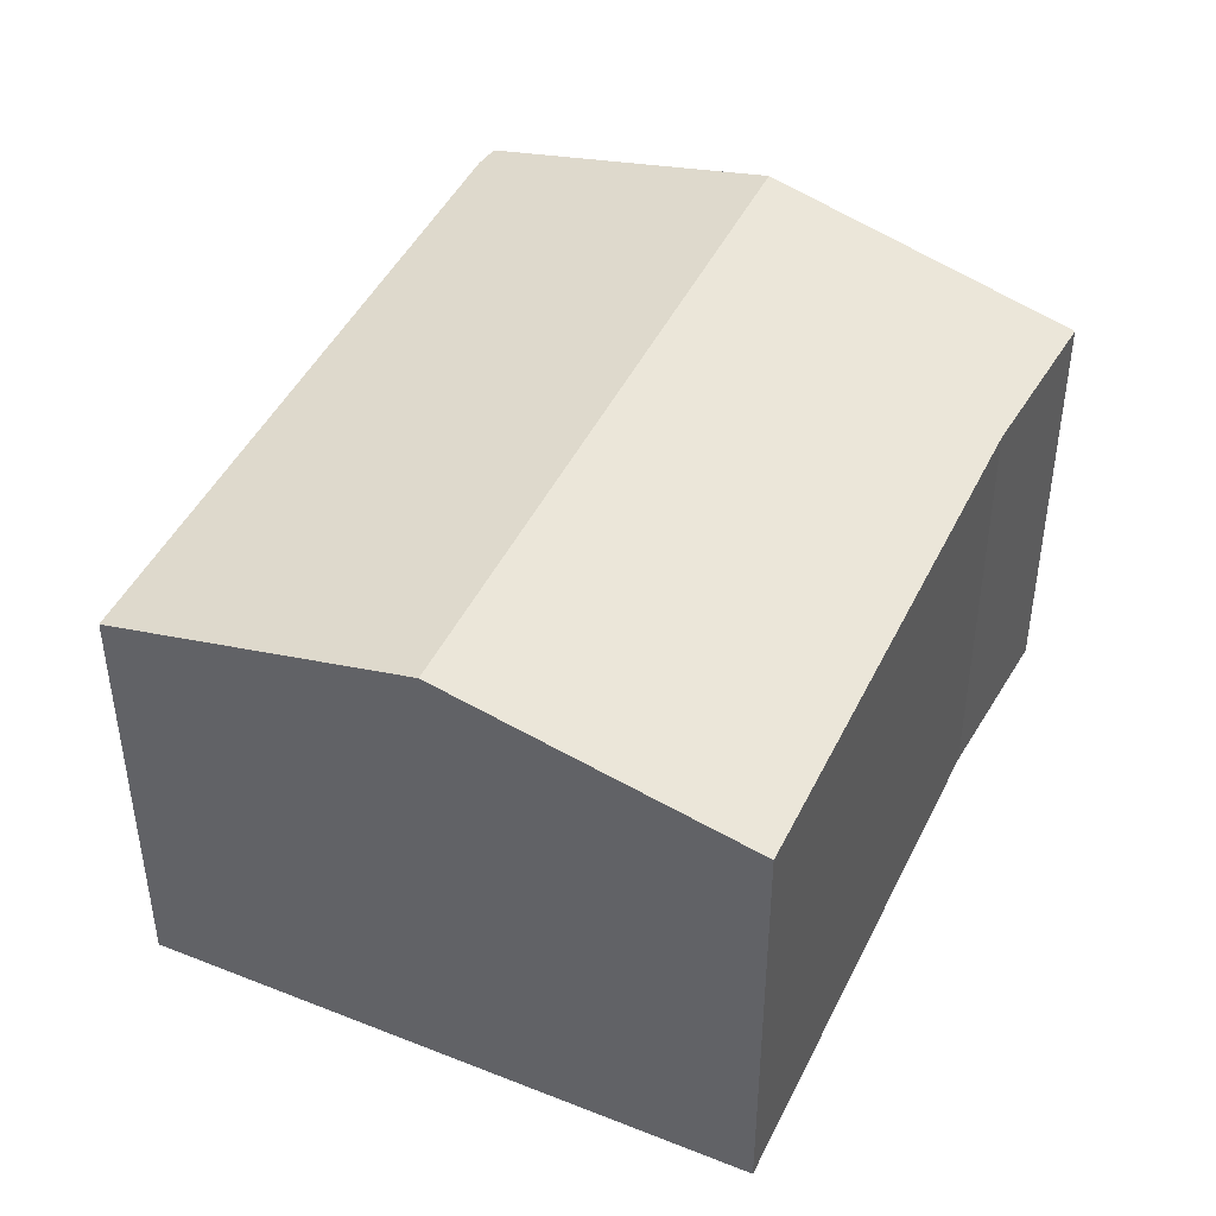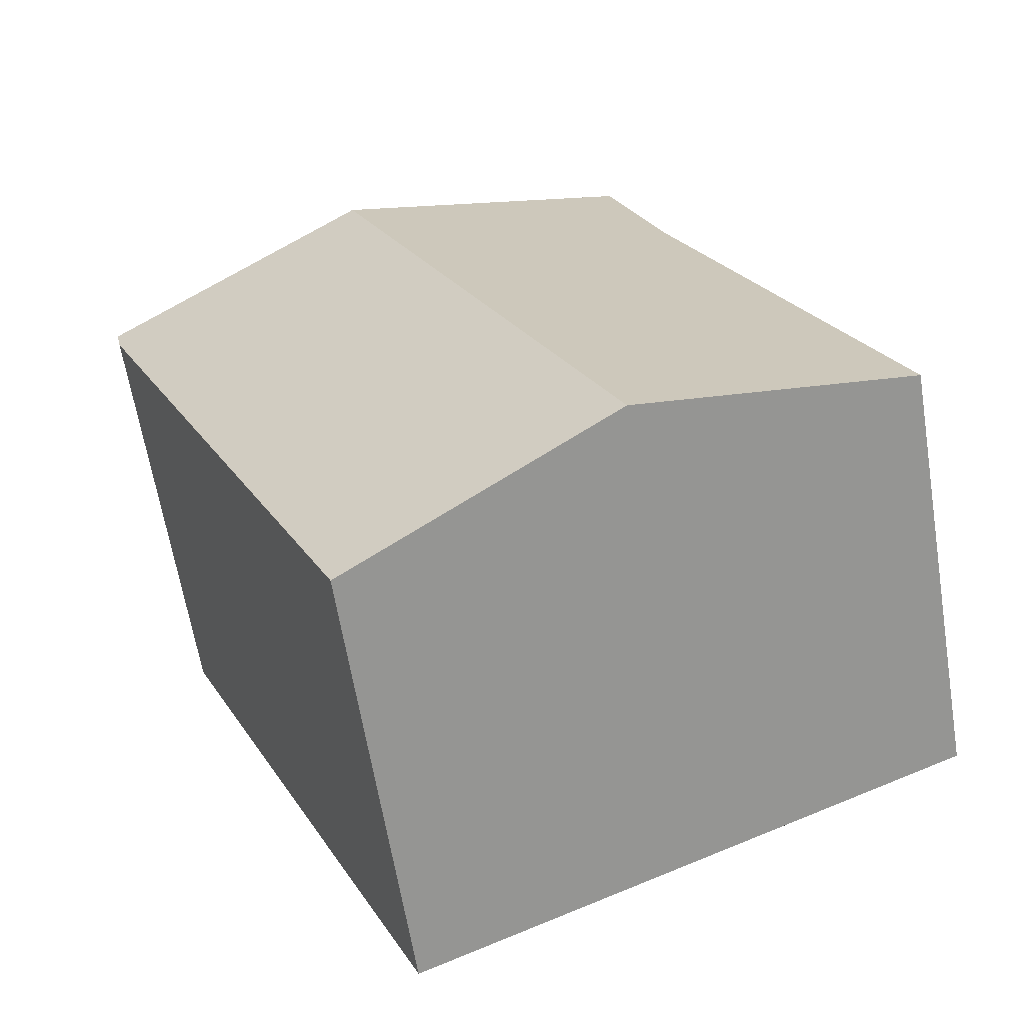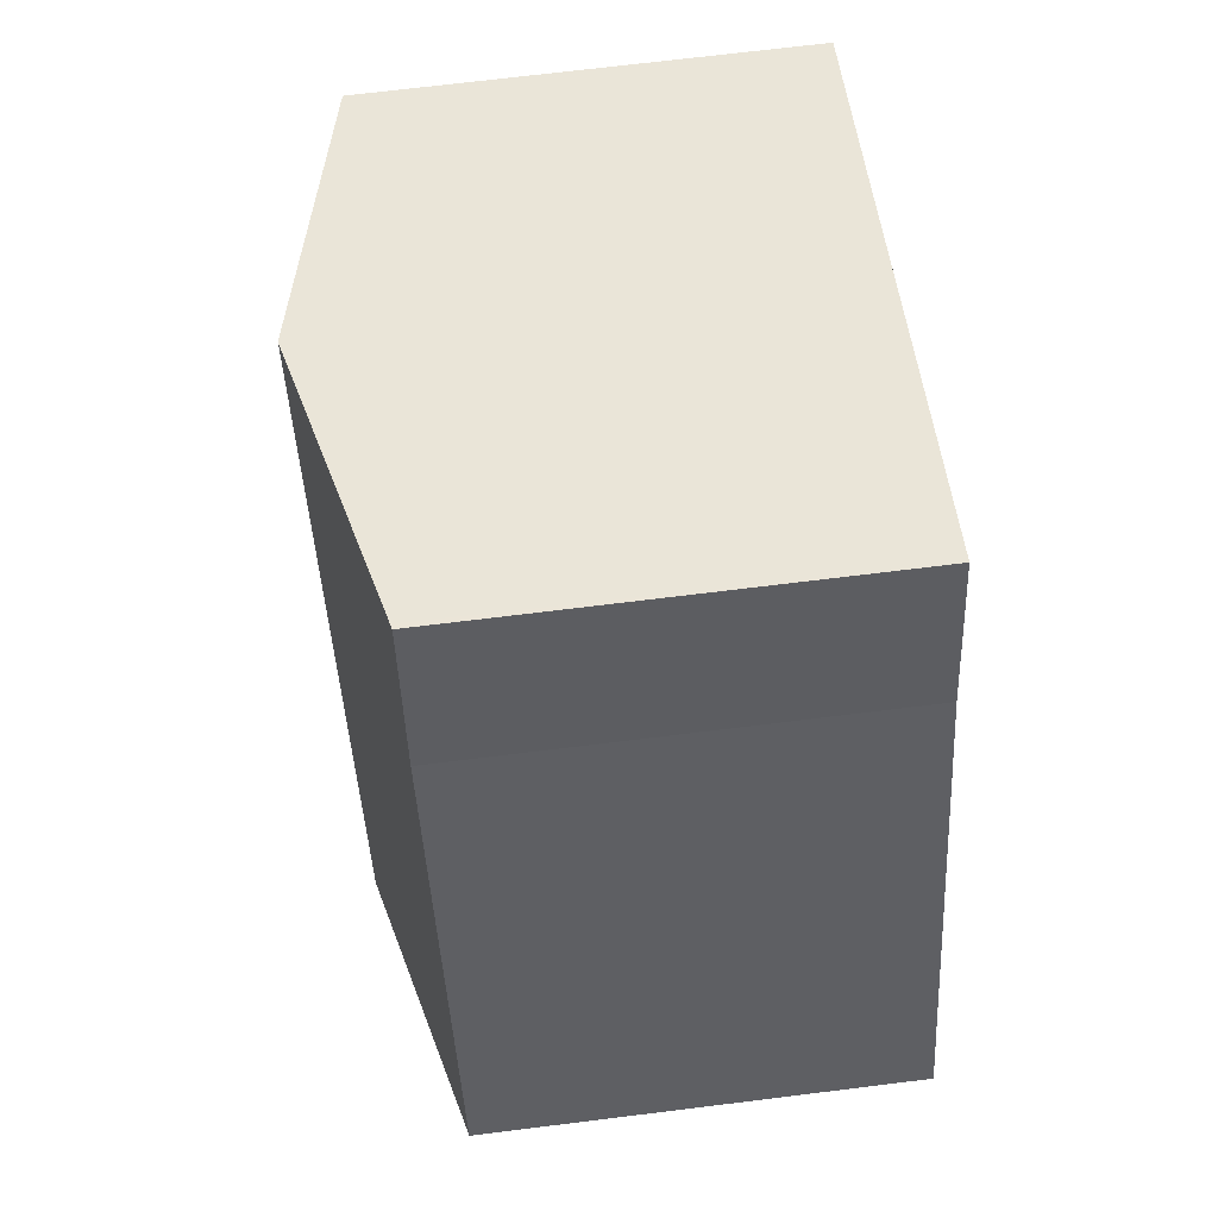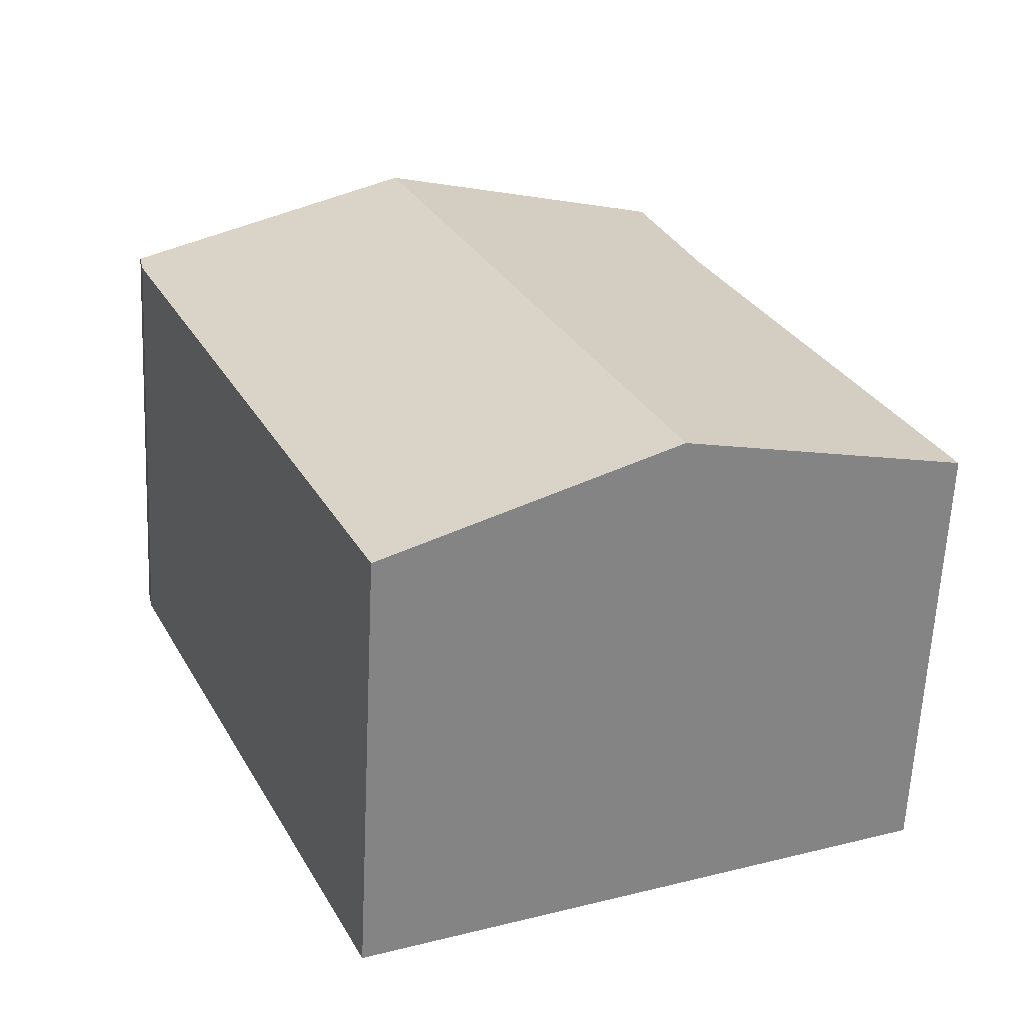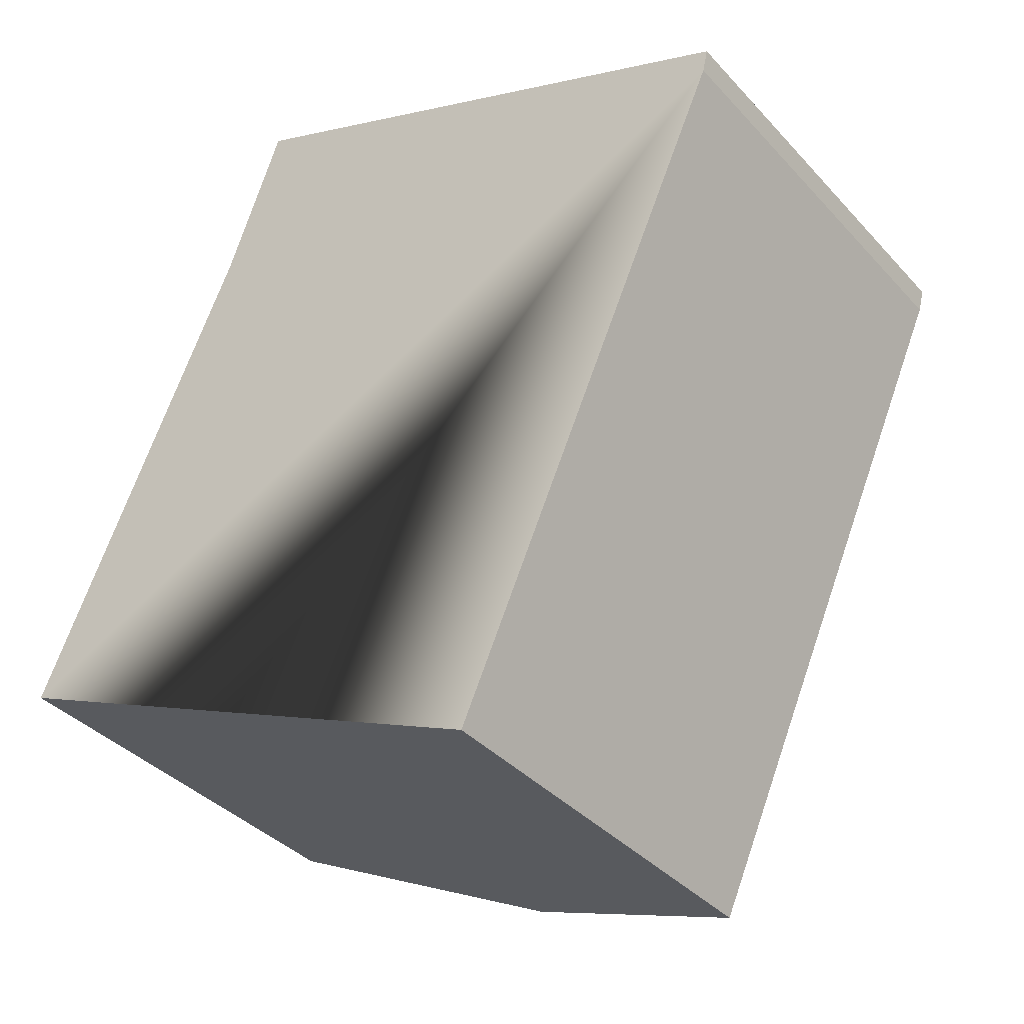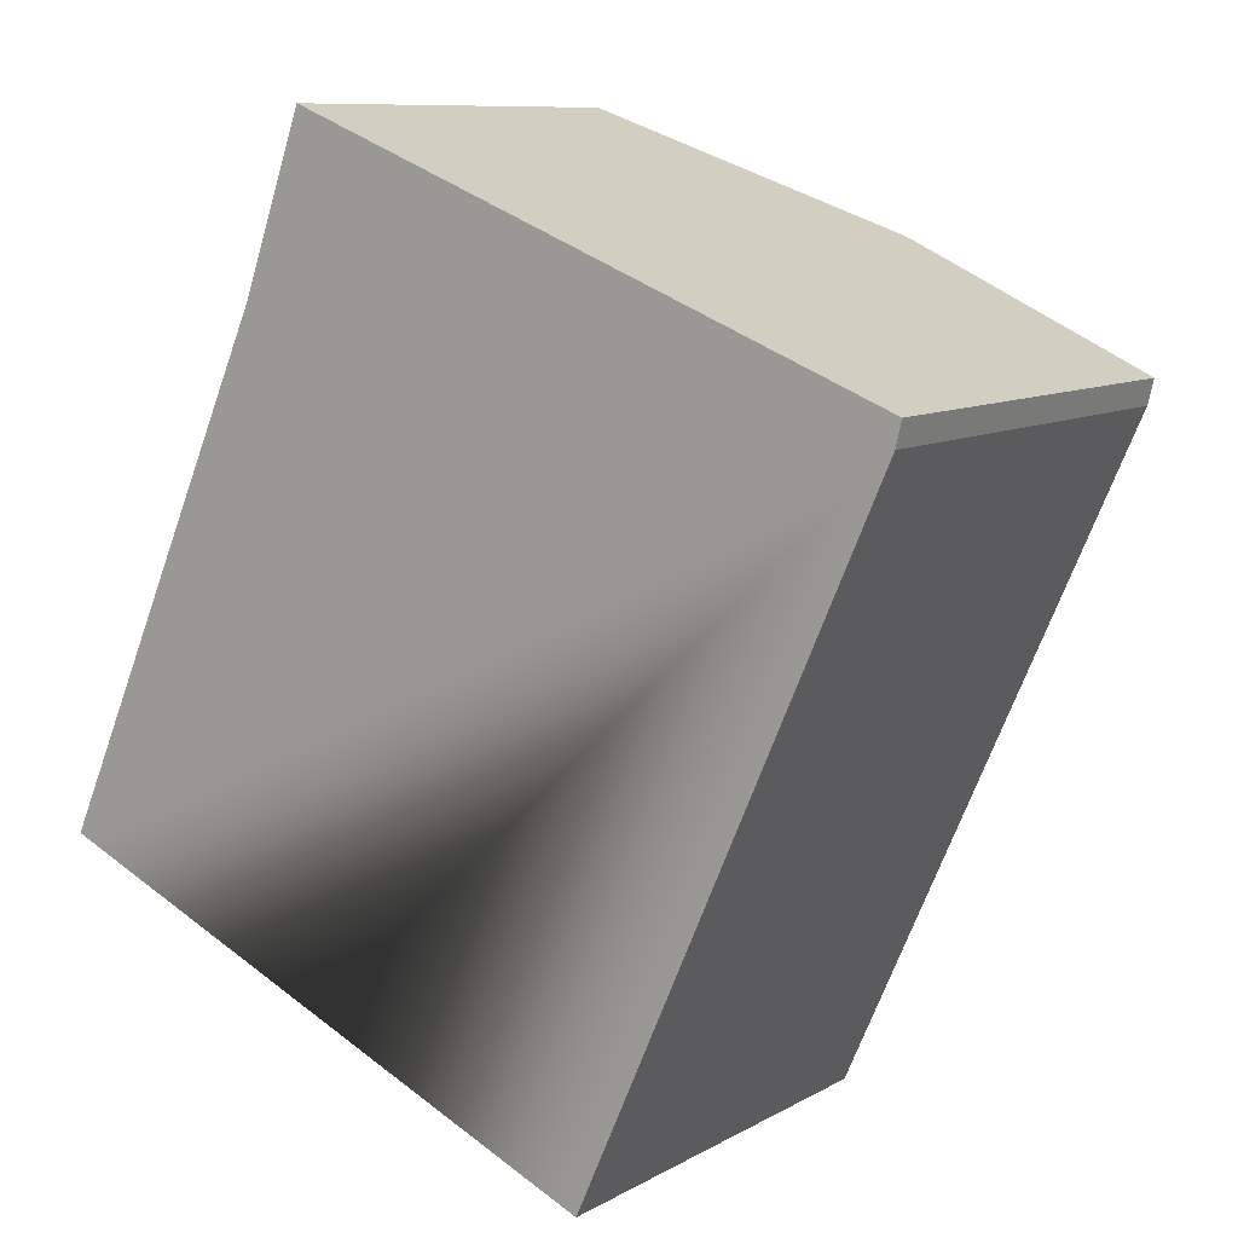
<metadata>
{"format":"obj","ext":"obj","renderer":"f3d","projection":"perspective","resolution":1024,"background":"white","views":[{"elev":45.3,"azim":-131.4,"up":"+Y"},{"elev":-63.4,"azim":-170.7,"up":"+Z"},{"elev":71.2,"azim":-97.0,"up":"+Z"},{"elev":-62.1,"azim":177.3,"up":"+Z"},{"elev":-37.2,"azim":36.6,"up":"+Z"},{"elev":9.4,"azim":34.8,"up":"+Z"}]}
</metadata>
<code>
v  3.902 7.049 -1.729
v  11.84 6.076 5.642
v  7.804 6.076 -3.458
v  8.006 7.049 7.534
v  11.91 6.091 5.977
v  0 6.076 3.72e-16
v  3.05 6.076 6.885
v  3.508 6.053 8.164
v  3.872 6.035 9.182
v  3.946 6.053 9.153
v  0 0 0
v  3.05 -4.216e-16 6.885
v  3.872 -5.622e-16 9.182
v  3.508 -4.999e-16 8.164
v  3.946 -5.605e-16 9.153
v  8.006 -4.613e-16 7.534
v  11.91 -3.66e-16 5.977
v  11.84 -3.455e-16 5.642
v  7.804 2.117e-16 -3.458
v  3.902 1.059e-16 -1.729
g defaultobject
f 1 2 3
f 2 1 4
f 2 4 5
f 6 4 1
f 4 6 7
f 4 7 8
f 4 8 9
f 4 9 10
f 11 7 6
f 7 11 12
f 12 8 7
f 8 12 9
f 9 12 13
f 13 12 14
f 13 10 9
f 10 13 4
f 4 13 5
f 5 13 15
f 5 15 16
f 5 16 17
f 17 2 5
f 2 17 18
f 18 3 2
f 3 18 19
f 1 11 6
f 11 1 3
f 11 3 19
f 11 19 20
f 14 15 13
f 15 14 16
f 16 14 12
f 16 12 11
f 16 11 17
f 17 11 18
f 18 11 20
f 18 20 19

</code>
